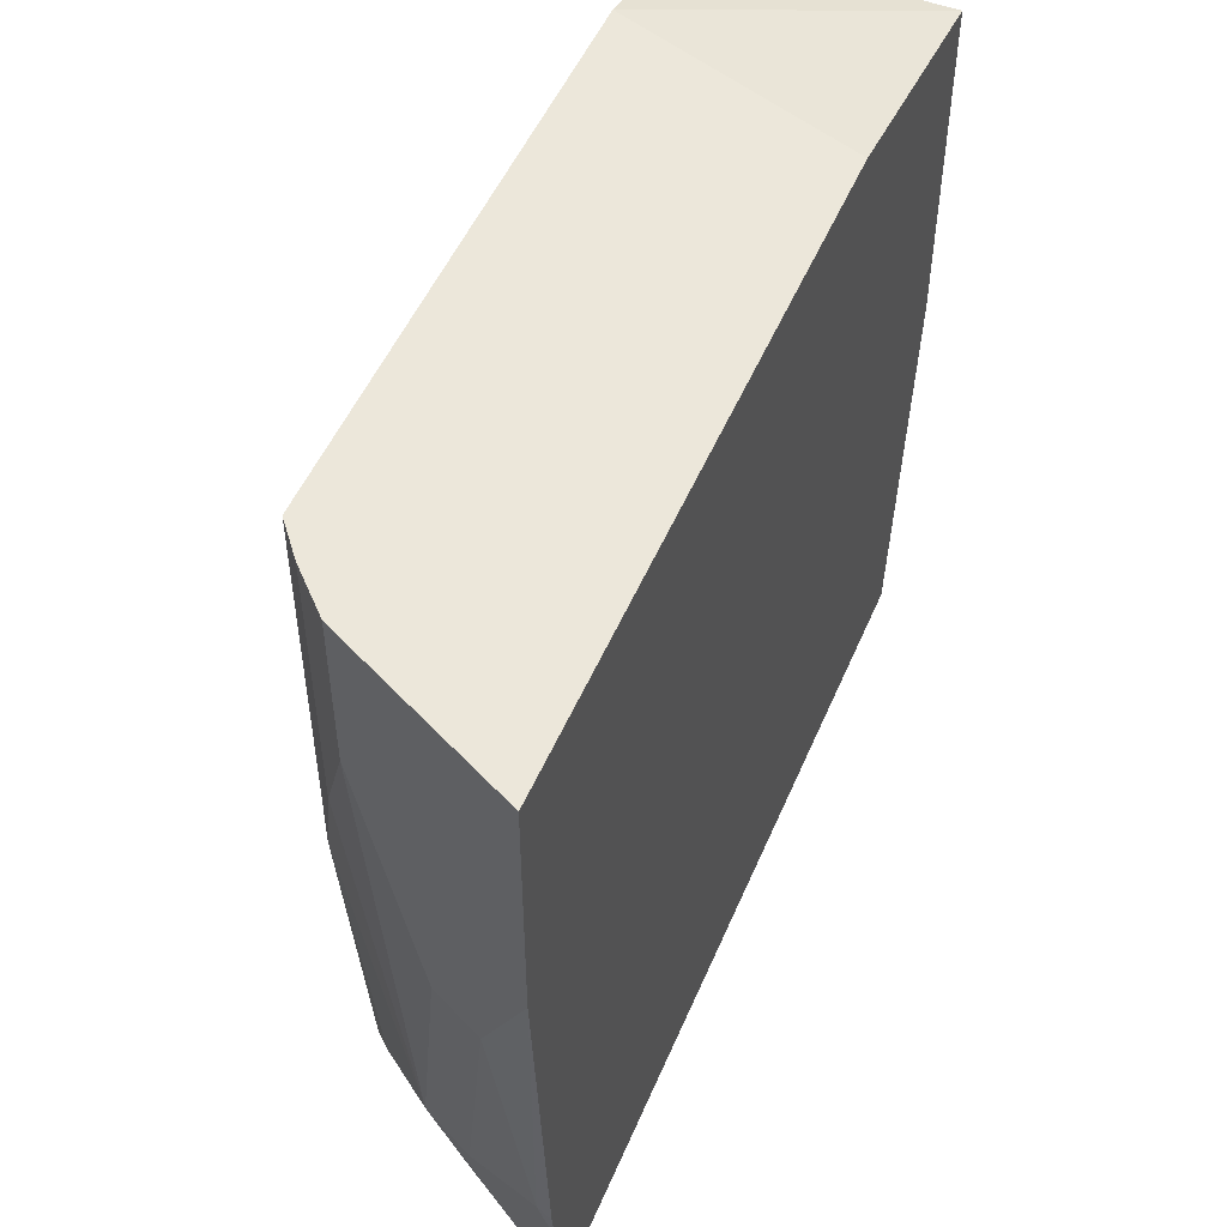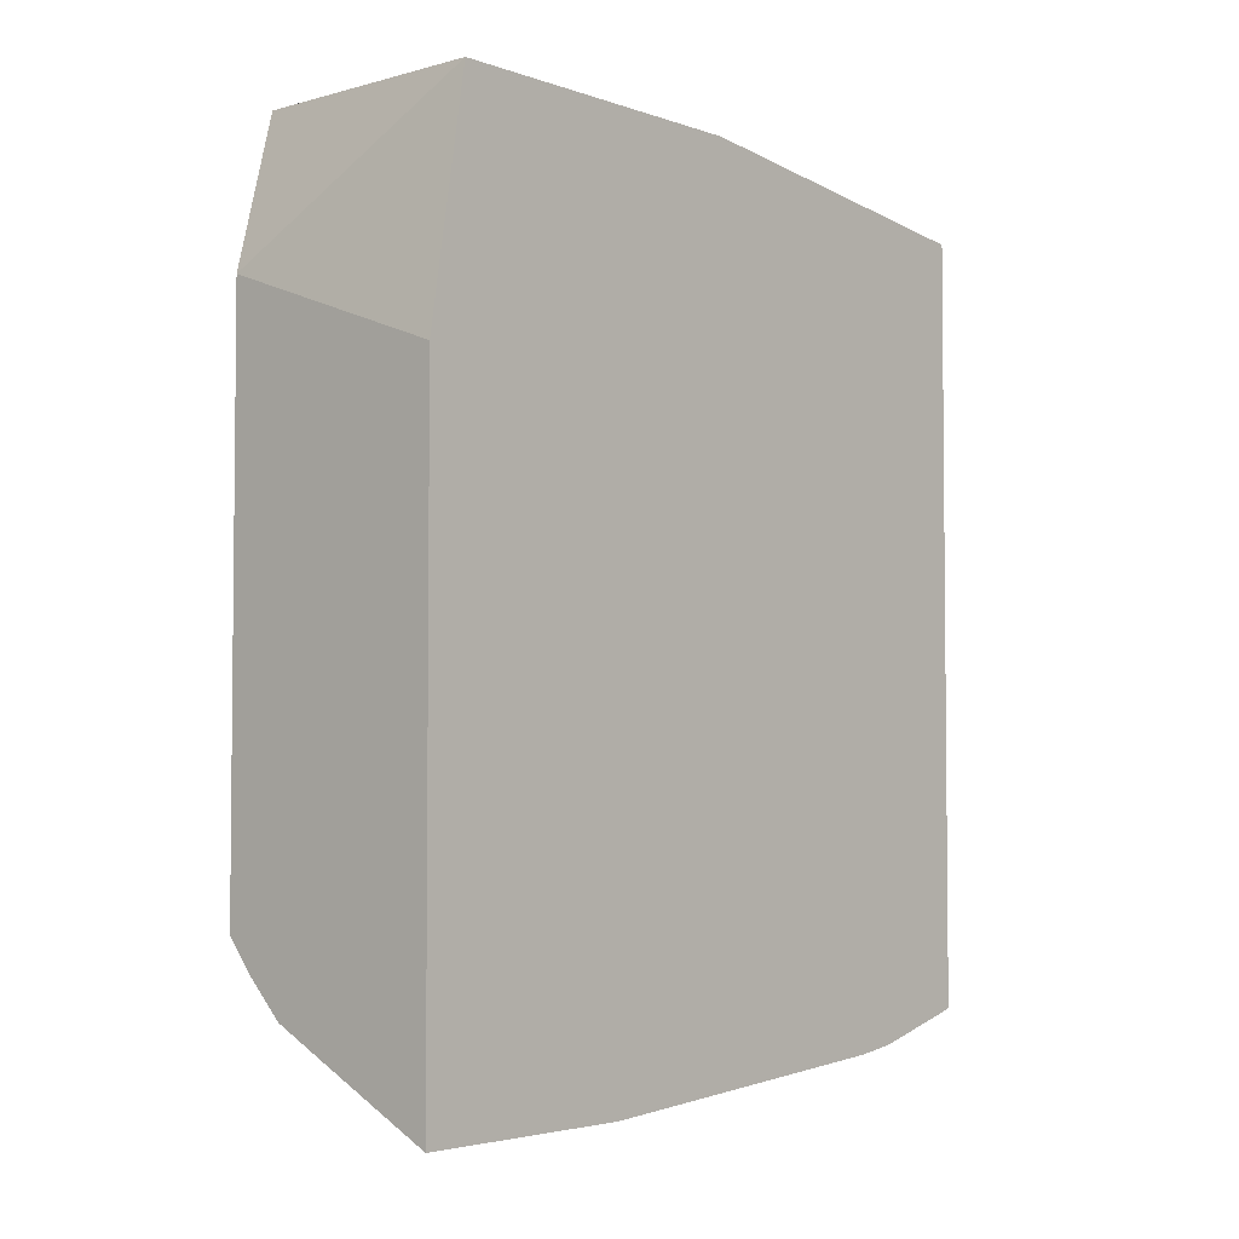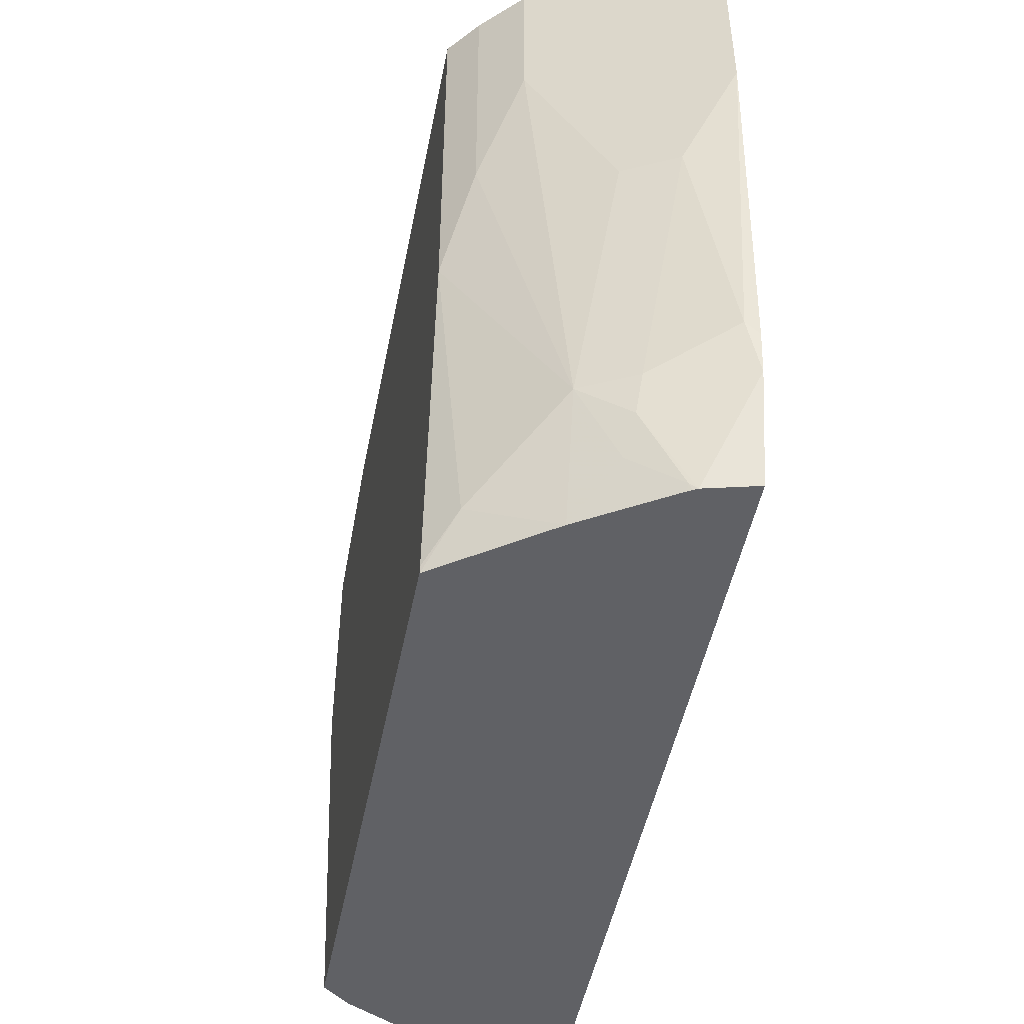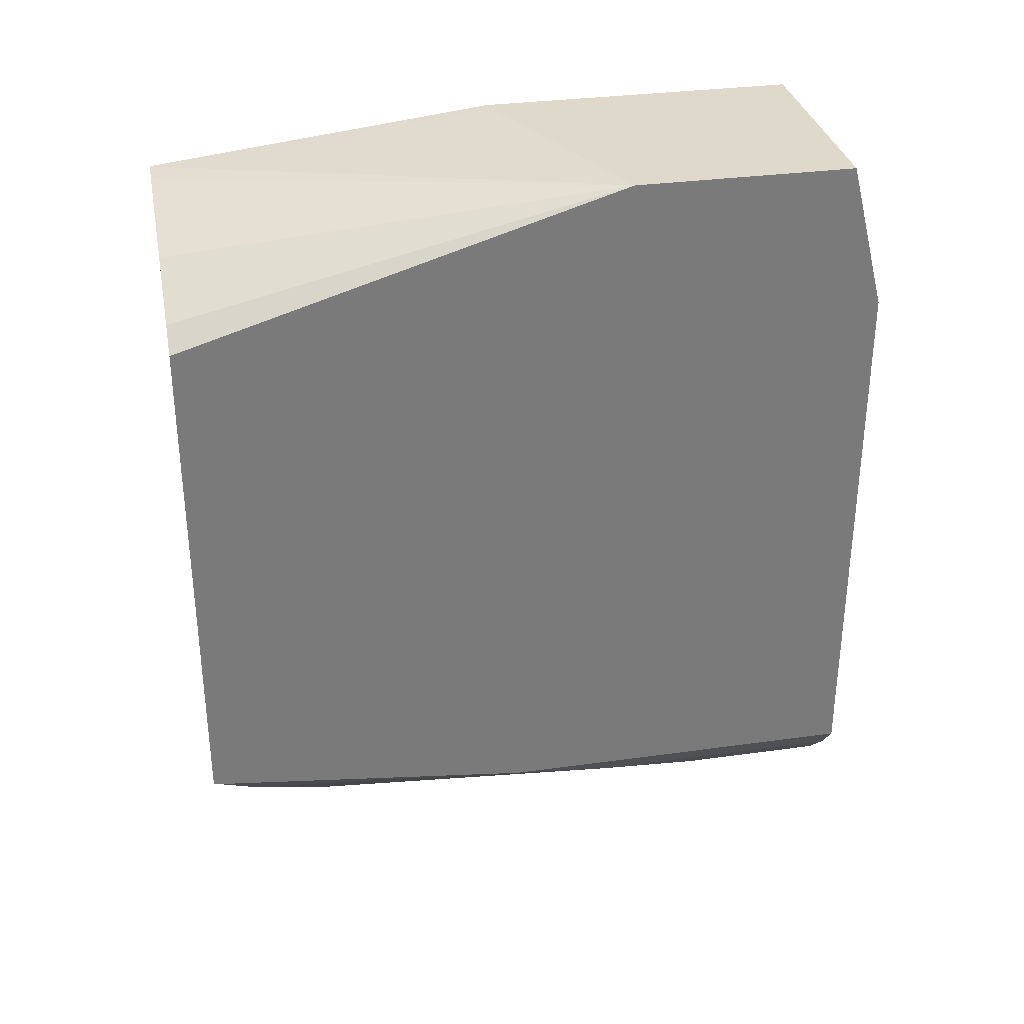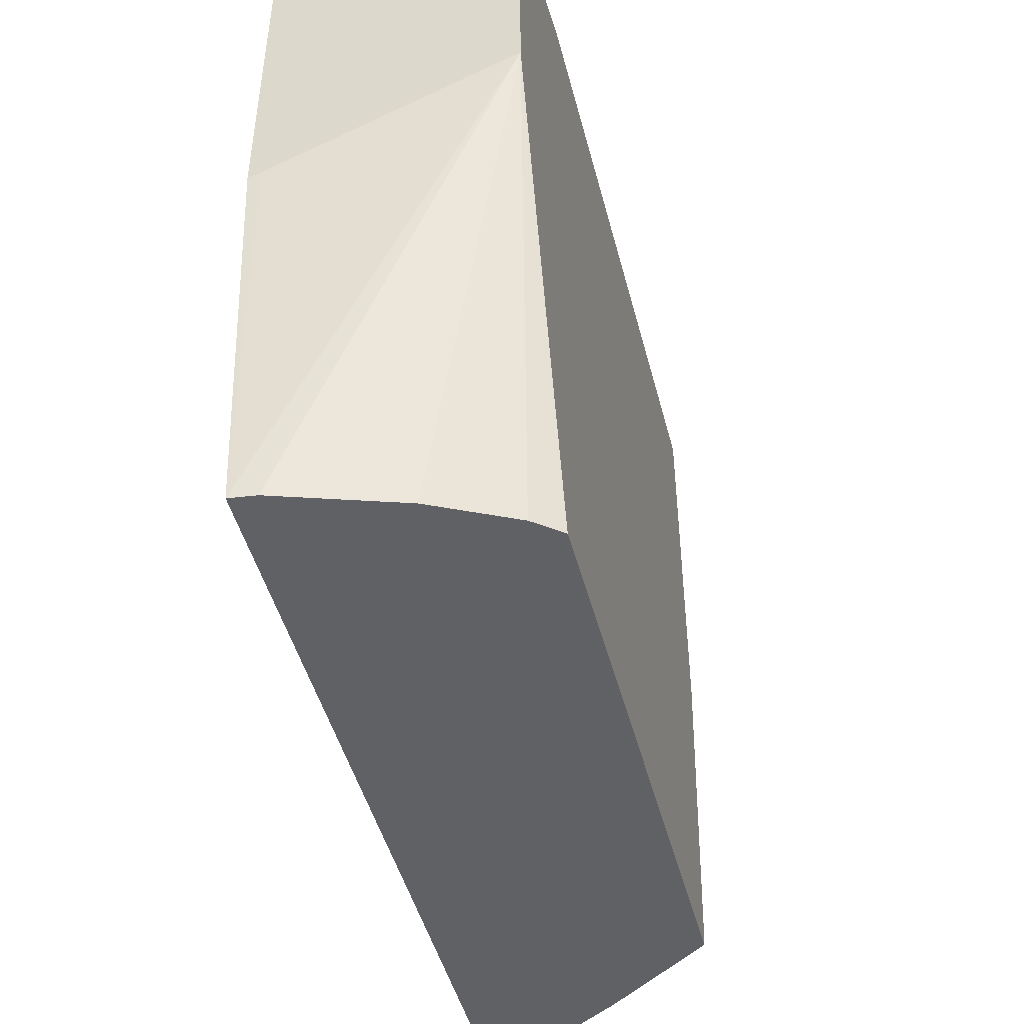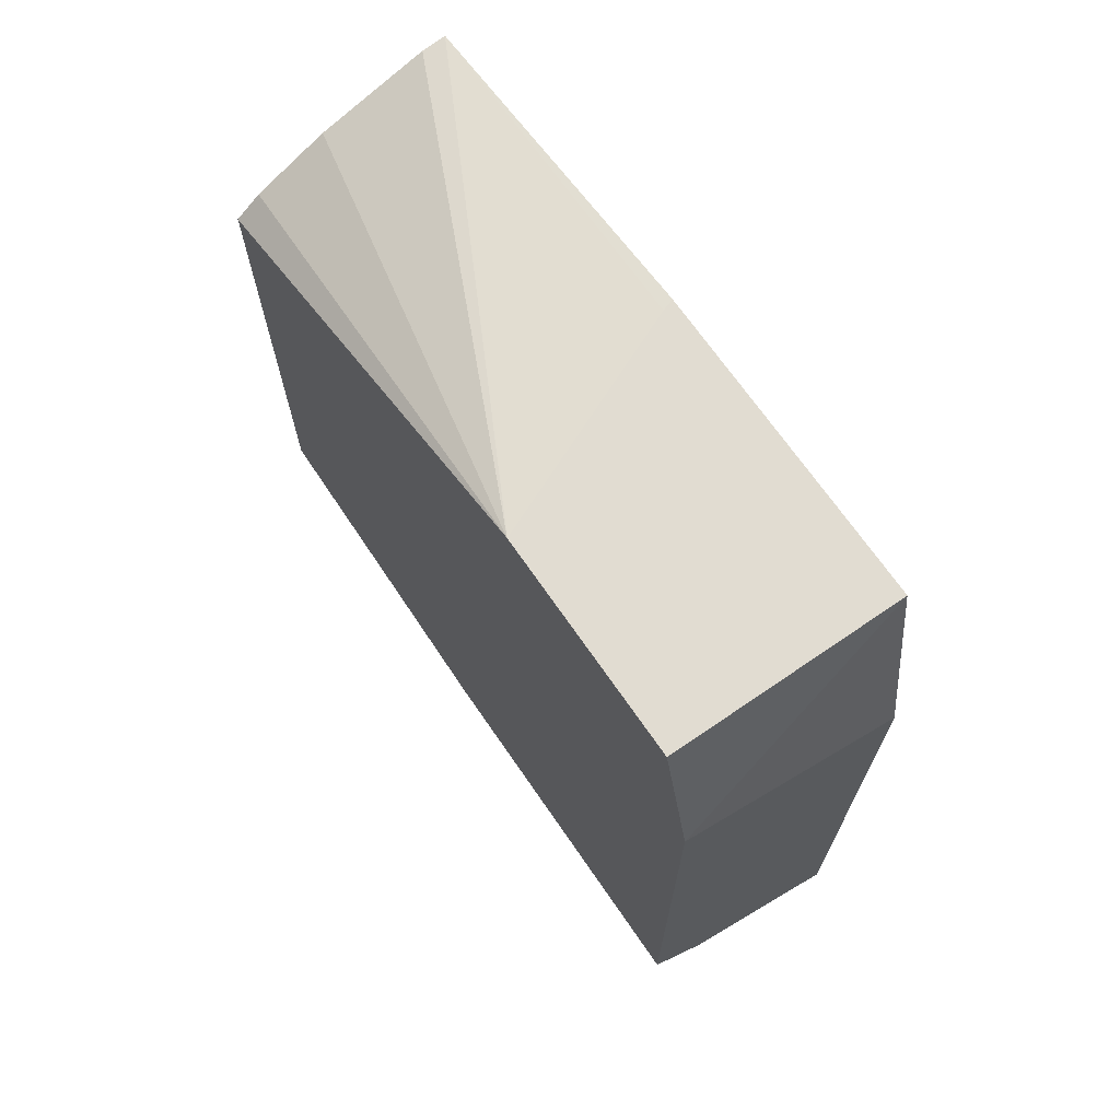
<metadata>
{"format":"obj","ext":"obj","renderer":"f3d","projection":"perspective","resolution":1024,"background":"white","views":[{"elev":50.8,"azim":-157.4,"up":"+Y"},{"elev":-3.6,"azim":-138.4,"up":"+Z"},{"elev":-48.3,"azim":169.0,"up":"+Y"},{"elev":32.3,"azim":79.0,"up":"+Z"},{"elev":-46.8,"azim":14.4,"up":"+Y"},{"elev":69.0,"azim":145.5,"up":"+Z"}]}
</metadata>
<code>
v -0.1234 -0.3733 -0.5866
v -0.1234 -0.3701 -0.5876
v -0.09858 -0.3733 -0.5803
v -0.1234 -0.3733 -0.1867
v -0.1234 -0.3196 -0.6009
v -0.09739 -0.3506 -0.5844
v -0.07791 -0.3116 -0.5844
v -0.07548 -0.3311 -0.5795
v -0.09496 -0.3701 -0.5795
v -0.09643 -0.3733 -0.5792
v -0.1104 -0.3733 -0.1883
v 0.000442 -0.1359 -0.1655
v 0.0002238 -0.1361 -0.1655
v -6.44e-06 -0.1362 -0.1655
v -0.1169 -0.1865 -0.1655
v -0.1209 -0.1879 -0.1655
v -0.1234 -0.1887 -0.1655
v -0.1234 -0.2987 -0.6038
v -0.1169 -0.2922 -0.6038
v -0.07142 -0.1753 -0.5909
v -0.06492 -0.3116 -0.5779
v -0.09739 -0.1753 -0.6038
v -0.05195 -0.3116 -0.5714
v -0.07142 -0.3506 -0.5714
v -0.05195 -0.3733 -0.5519
v -0.09414 -0.3733 -0.5779
v -0.05195 -0.3733 -0.2078
v 0.000442 -0.0195 -0.1655
v -0.013 -0.3733 -0.2273
v 0.000442 -0.3733 -0.2379
v -0.1234 -0.0195 -0.1655
v -0.1234 -0.1169 -0.6168
v -0.1234 -0.1169 -0.6168
v -0.1234 -0.09743 -0.6168
v -0.07142 0.0002825 -0.5909
v -0.03248 -0.07794 -0.5714
v -0.01299 -0.1364 -0.5519
v 0.000442 -0.1948 -0.5354
v -0.01299 -0.3506 -0.5324
v 0.000442 -0.3733 -0.5151
v 0.000442 0.0002825 -0.2433
v -0.1234 0.0002825 -0.2879
v -0.1234 -4.662e-05 -0.6168
v -0.1232 0.0002825 -0.6167
v -0.04555 0.0002825 -0.5779
v -0.03248 -1.005e-05 -0.5714
v -0.01299 0.0002825 -0.5519
v 0.000442 0.0002825 -0.5354
v 0.000442 -0.3701 -0.516
v -0.1234 0.0002825 -0.6092
v -0.1234 0.0002825 -0.6168
v -0.03256 0.0002825 -0.5714
f 20 23 21
f 23 36 37
f 22 33 34
f 20 36 23
f 20 46 36
f 20 35 46
f 20 43 35
f 20 34 43
f 20 22 34
f 19 33 22
f 12 49 38
f 18 32 19
f 12 41 28
f 12 48 41
f 12 38 48
f 23 37 38
f 12 40 49
f 12 30 40
f 12 29 30
f 12 27 29
f 12 14 13
f 19 32 33
f 23 38 39
f 31 41 42
f 23 25 24
f 43 51 44
f 43 50 51
f 39 49 40
f 38 49 39
f 37 48 38
f 37 47 48
f 36 47 37
f 36 46 47
f 35 45 46
f 35 52 45
f 23 39 25
f 35 47 52
f 35 41 48
f 35 42 41
f 35 50 42
f 35 51 50
f 35 44 51
f 35 43 44
f 32 34 33
f 12 15 14
f 28 41 31
f 25 39 40
f 35 48 47
f 12 16 15
f 9 25 26
f 12 31 17
f 1 5 2
f 1 18 5
f 1 32 18
f 1 34 32
f 1 43 34
f 1 50 43
f 1 42 50
f 1 31 42
f 1 17 31
f 1 4 17
f 1 11 4
f 1 27 11
f 1 29 27
f 1 30 29
f 1 40 30
f 1 25 40
f 1 26 25
f 1 10 26
f 1 3 10
f 1 2 3
f 45 52 46
f 2 5 3
f 3 6 7
f 3 7 8
f 3 8 9
f 12 28 31
f 11 27 12
f 9 26 10
f 9 24 25
f 8 24 9
f 8 23 24
f 8 21 23
f 7 22 20
f 7 19 22
f 7 21 8
f 12 17 16
f 7 20 21
f 5 19 7
f 5 18 19
f 4 16 17
f 4 15 16
f 4 14 15
f 4 13 14
f 4 12 13
f 4 11 12
f 3 5 6
f 3 9 10
f 5 7 6
f 46 52 47

</code>
